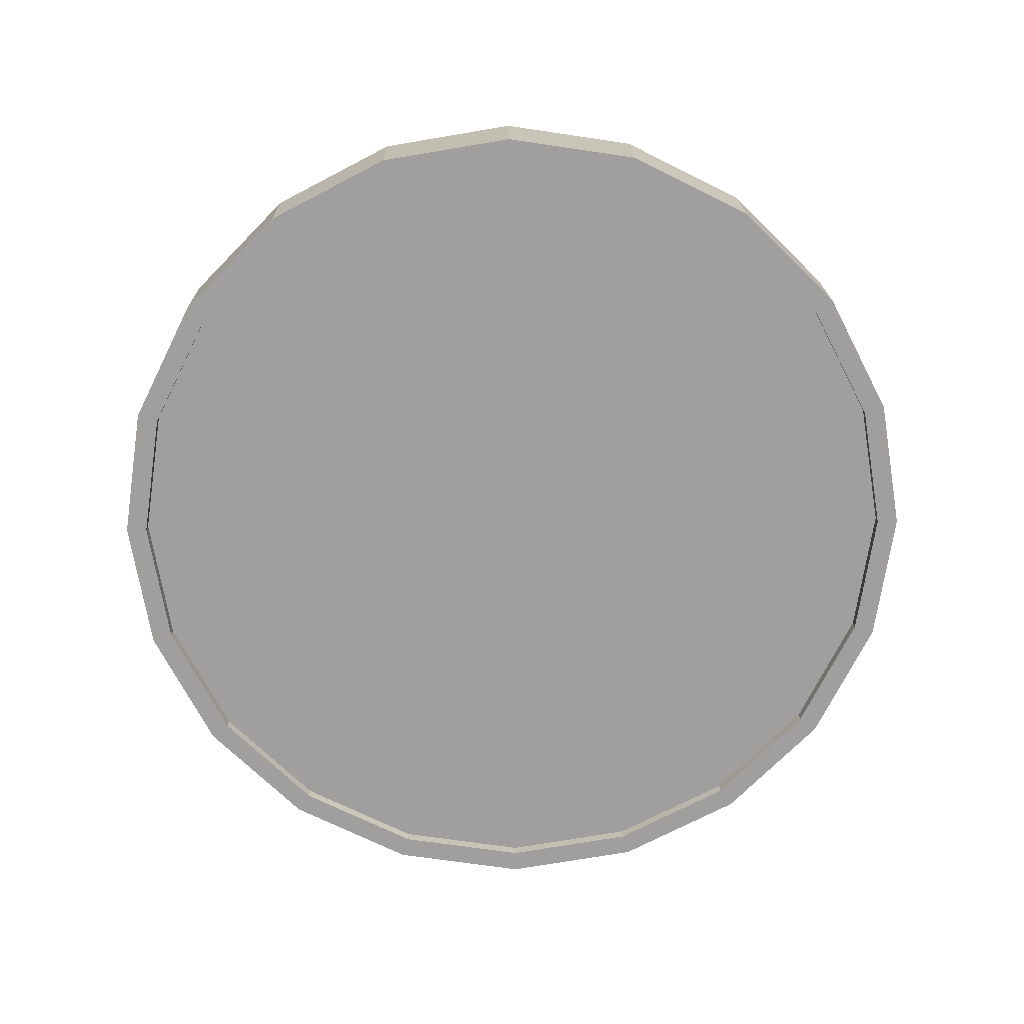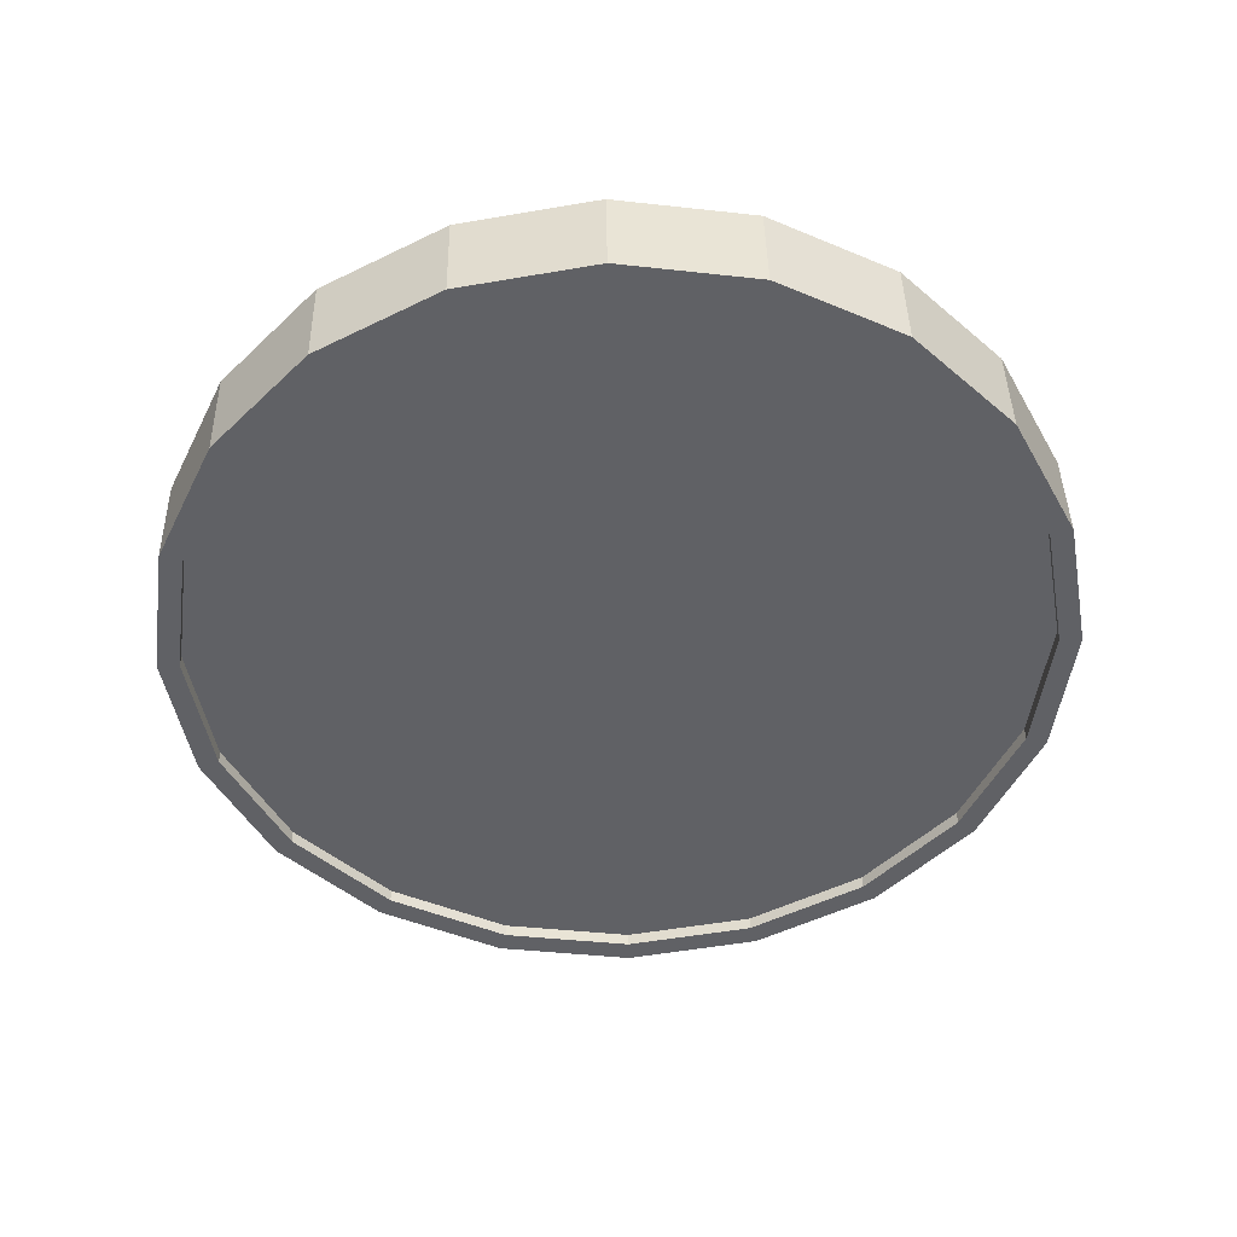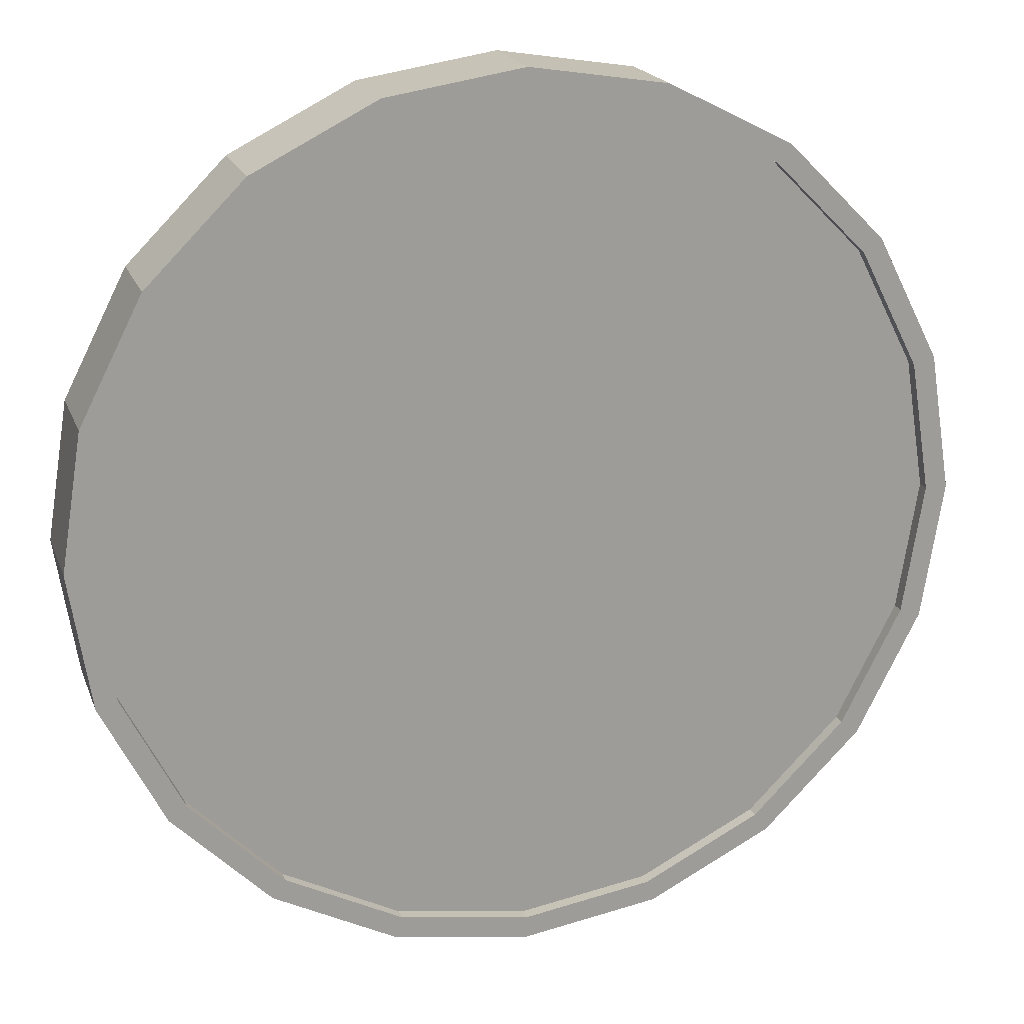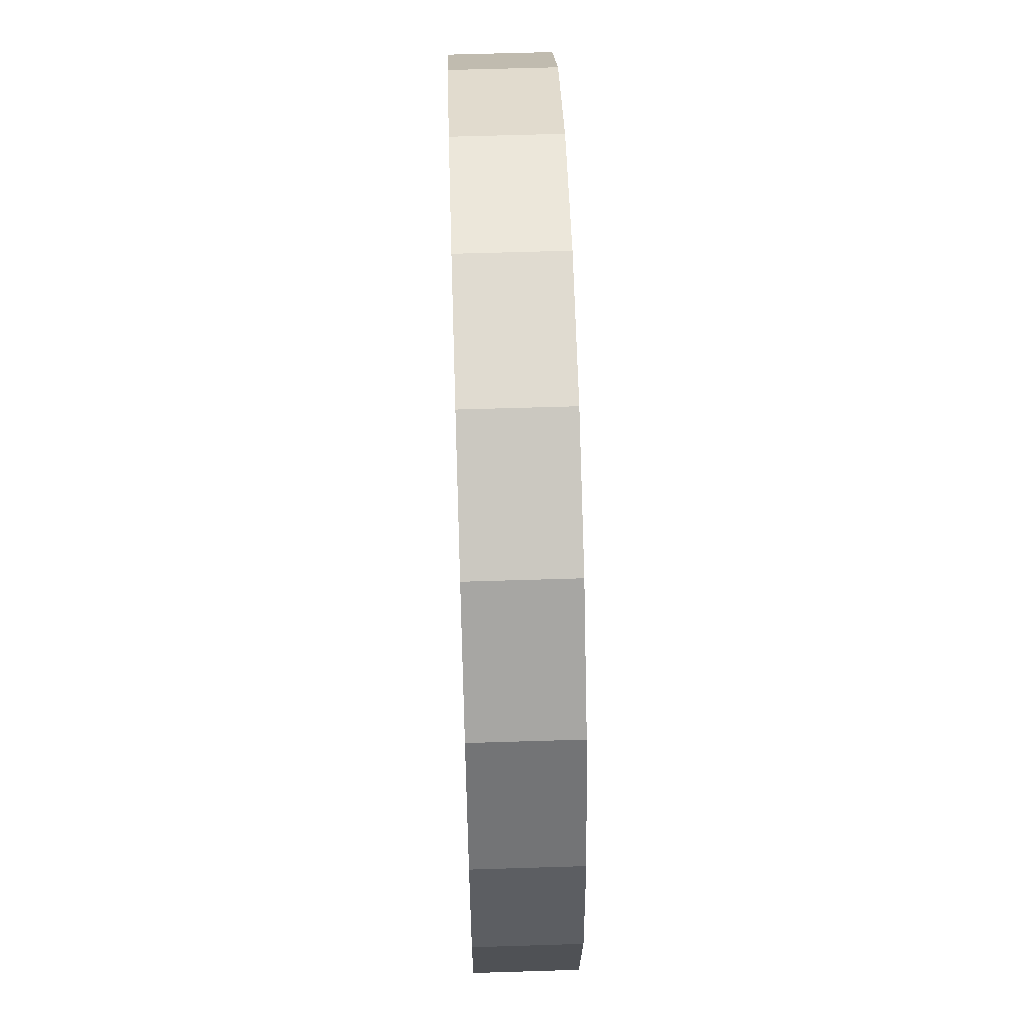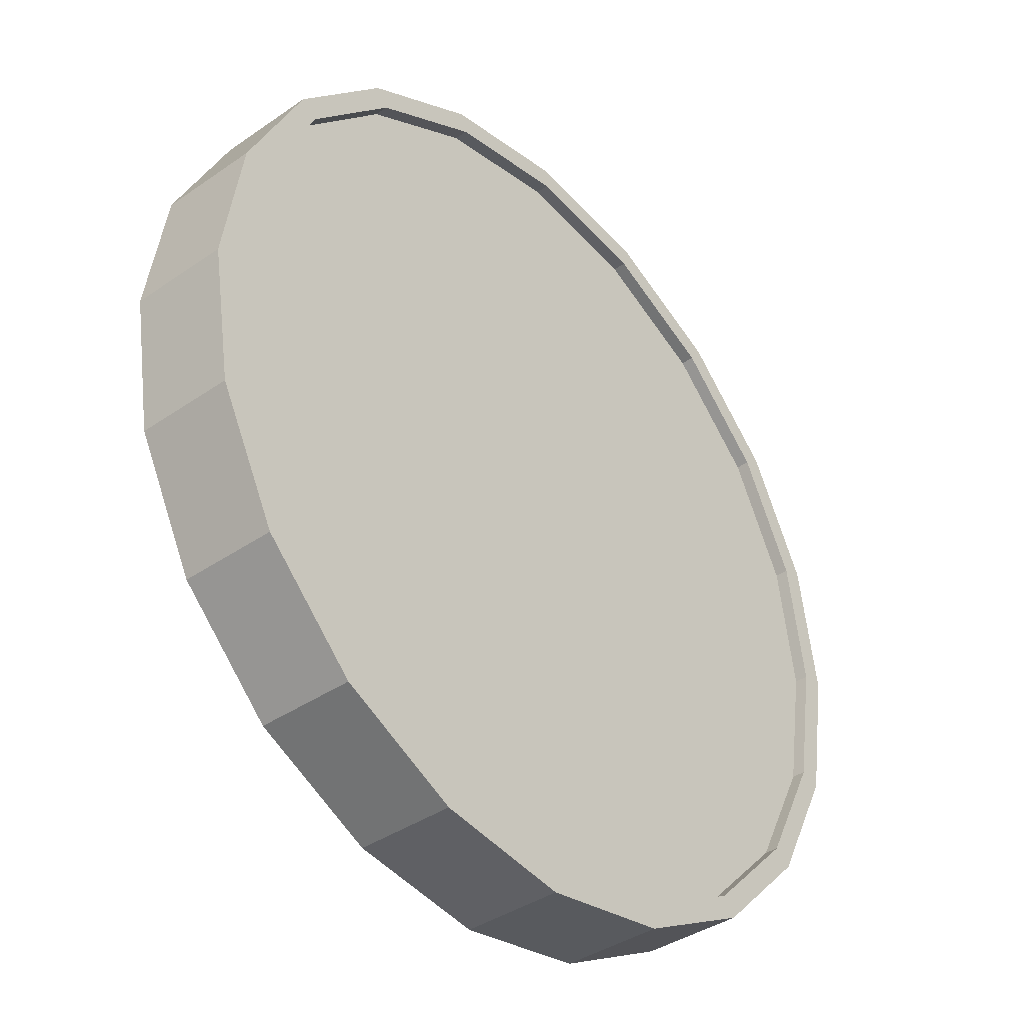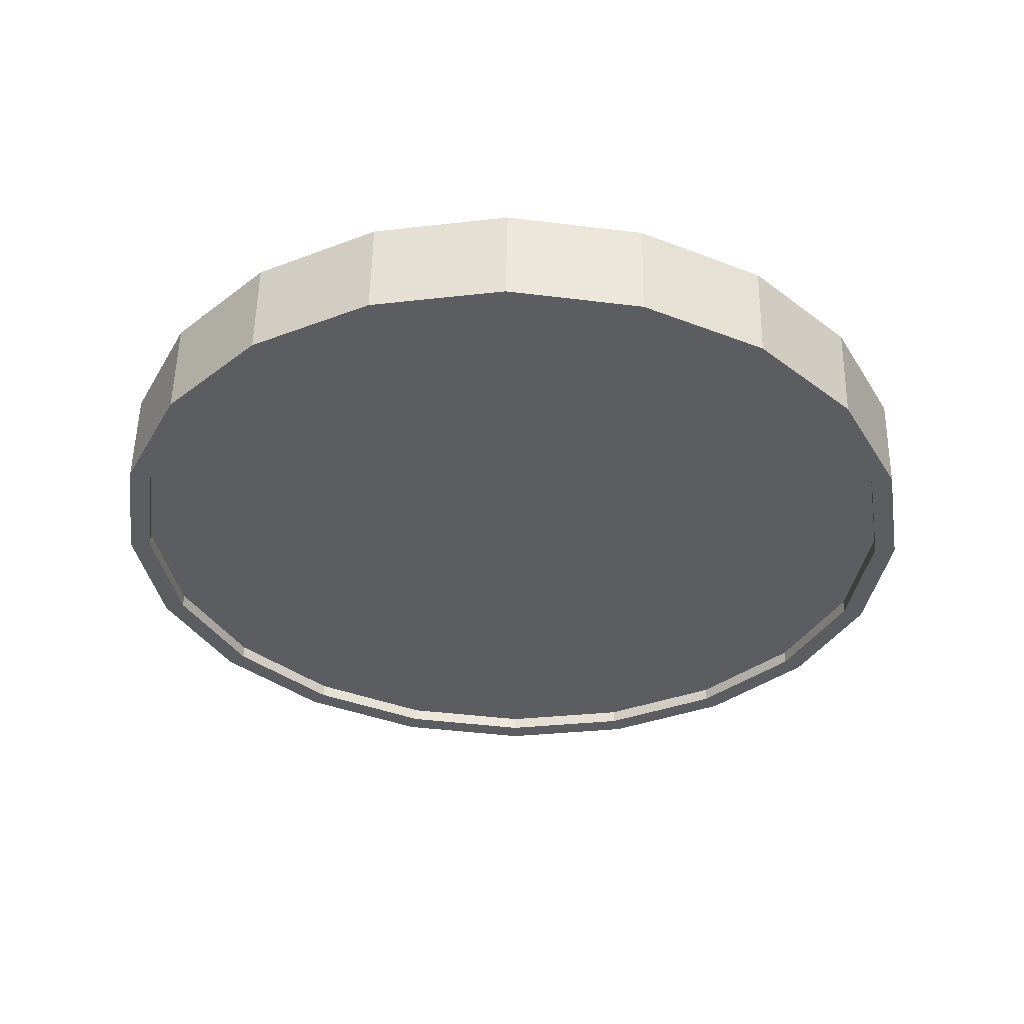
<metadata>
{"format":"obj","ext":"obj","renderer":"f3d","projection":"perspective","resolution":1024,"background":"white","views":[{"elev":-69.6,"azim":72.5,"up":"+Z"},{"elev":-47.0,"azim":55.3,"up":"+Z"},{"elev":19.4,"azim":-18.6,"up":"+Y"},{"elev":61.1,"azim":-93.6,"up":"+Y"},{"elev":-38.4,"azim":-50.6,"up":"+Y"},{"elev":-34.2,"azim":126.7,"up":"+Z"}]}
</metadata>
<code>
o Cylinder
v -1.003 1 0.08147
v -0.996 1 -0.1438
v -0.9541 0.691 0.08299
v -0.9471 0.691 -0.1423
v -0.8121 0.4122 0.08742
v -0.8051 0.4122 -0.1378
v -0.591 0.191 0.09431
v -0.584 0.191 -0.1309
v -0.3124 0.04894 0.103
v -0.3054 0.04894 -0.1223
v -0.003511 -0 0.1126
v 0.003511 -0 -0.1126
v 0.3054 0.04894 0.1223
v 0.3124 0.04894 -0.103
v 0.584 0.191 0.1309
v 0.591 0.191 -0.09431
v 0.8051 0.4122 0.1378
v 0.8121 0.4122 -0.08742
v 0.9471 0.691 0.1423
v 0.9541 0.691 -0.08299
v 0.996 1 0.1438
v 1.003 1 -0.08147
v 0.9471 1.309 0.1423
v 0.9541 1.309 -0.08299
v 0.8051 1.588 0.1378
v 0.8121 1.588 -0.08742
v 0.584 1.809 0.1309
v 0.591 1.809 -0.09431
v 0.3054 1.951 0.1223
v 0.3124 1.951 -0.103
v -0.003512 2 0.1126
v 0.00351 2 -0.1126
v -0.3124 1.951 0.103
v -0.3054 1.951 -0.1223
v -0.591 1.809 0.09431
v -0.584 1.809 -0.1309
v -0.8121 1.588 0.08742
v -0.8051 1.588 -0.1378
v -0.9541 1.309 0.08299
v -0.9471 1.309 -0.1423
v -0.8996 0.7064 -0.1408
v -0.946 1 -0.1422
v -0.7647 0.4416 -0.1366
v -0.5546 0.2314 -0.13
v -0.2899 0.0965 -0.1218
v 0.003511 0.05 -0.1126
v 0.2969 0.0965 -0.1035
v 0.5616 0.2314 -0.09523
v 0.7717 0.4416 -0.08868
v 0.9066 0.7064 -0.08447
v 0.953 1 -0.08303
v 0.9066 1.294 -0.08447
v 0.7717 1.558 -0.08868
v 0.5616 1.769 -0.09523
v 0.2969 1.904 -0.1035
v 0.00351 1.95 -0.1126
v -0.2899 1.904 -0.1218
v -0.5546 1.769 -0.13
v -0.7647 1.558 -0.1366
v -0.8996 1.294 -0.1408
v -0.9005 0.7064 -0.1108
v -0.947 1 -0.1122
v -0.7656 0.4416 -0.1066
v -0.5555 0.2314 -0.1
v -0.2908 0.0965 -0.09179
v 0.002576 0.05 -0.08264
v 0.296 0.0965 -0.07349
v 0.5607 0.2314 -0.06524
v 0.7708 0.4416 -0.05869
v 0.9056 0.7064 -0.05449
v 0.9521 1 -0.05304
v 0.9056 1.294 -0.05449
v 0.7708 1.558 -0.05869
v 0.5607 1.769 -0.06524
v 0.296 1.904 -0.07349
v 0.002575 1.95 -0.08264
v -0.2908 1.904 -0.09179
v -0.5555 1.769 -0.1
v -0.7656 1.558 -0.1066
v -0.9005 1.294 -0.1108
v -0.953 1 0.08303
v -0.9066 0.7064 0.08447
v -0.7717 0.4416 0.08868
v -0.5616 0.2314 0.09523
v -0.2969 0.0965 0.1035
v -0.003511 0.05 0.1126
v 0.2899 0.0965 0.1218
v 0.5546 0.2314 0.13
v 0.7647 0.4416 0.1366
v 0.8996 0.7064 0.1408
v 0.946 1 0.1422
v 0.8996 1.294 0.1408
v 0.7647 1.558 0.1366
v 0.5546 1.769 0.13
v 0.2899 1.904 0.1218
v -0.003512 1.95 0.1126
v -0.2969 1.904 0.1035
v -0.5616 1.769 0.09523
v -0.7717 1.558 0.08868
v -0.9066 1.294 0.08447
v -0.9521 1 0.05304
v -0.9056 0.7064 0.05449
v -0.7708 0.4416 0.05869
v -0.5607 0.2314 0.06524
v -0.296 0.0965 0.07349
v -0.002576 0.05 0.08264
v 0.2908 0.0965 0.09179
v 0.5555 0.2314 0.1
v 0.7656 0.4416 0.1066
v 0.9005 0.7064 0.1108
v 0.947 1 0.1122
v 0.9005 1.294 0.1108
v 0.7656 1.558 0.1066
v 0.5555 1.769 0.1
v 0.2908 1.904 0.09179
v -0.002577 1.95 0.08264
v -0.296 1.904 0.07349
v -0.5607 1.769 0.06524
v -0.7708 1.558 0.05869
v -0.9056 1.294 0.05449
g Cylinder_Cylinder_Material.001
f 1 2 4 3
f 3 4 6 5
f 5 6 8 7
f 7 8 10 9
f 9 10 12 11
f 11 12 14 13
f 13 14 16 15
f 15 16 18 17
f 17 18 20 19
f 19 20 22 21
f 21 22 24 23
f 23 24 26 25
f 25 26 28 27
f 27 28 30 29
f 29 30 32 31
f 31 32 34 33
f 33 34 36 35
f 35 36 38 37
f 14 12 46 47
f 37 38 40 39
f 39 40 2 1
f 21 23 92 91
f 50 49 69 70
f 24 22 51 52
f 34 32 56 57
f 10 8 44 45
f 20 18 49 50
f 30 28 54 55
f 40 38 59 60
f 6 4 41 43
f 16 14 47 48
f 26 24 52 53
f 36 34 57 58
f 12 10 45 46
f 22 20 50 51
f 32 30 55 56
f 2 40 60 42
f 8 6 43 44
f 18 16 48 49
f 4 2 42 41
f 28 26 53 54
f 38 36 58 59
f 61 62 80 79 78 77 76 75 74 73 72 71 70 69 68 67 66 65 64 63
f 43 41 61 63
f 58 57 77 78
f 51 50 70 71
f 44 43 63 64
f 59 58 78 79
f 52 51 71 72
f 45 44 64 65
f 60 59 79 80
f 53 52 72 73
f 46 45 65 66
f 42 60 80 62
f 54 53 73 74
f 47 46 66 67
f 55 54 74 75
f 48 47 67 68
f 56 55 75 76
f 49 48 68 69
f 41 42 62 61
f 57 56 76 77
f 83 84 104 103
f 31 33 97 96
f 7 9 85 84
f 17 19 90 89
f 27 29 95 94
f 37 39 100 99
f 3 5 83 82
f 13 15 88 87
f 23 25 93 92
f 33 35 98 97
f 9 11 86 85
f 19 21 91 90
f 29 31 96 95
f 39 1 81 100
f 5 7 84 83
f 15 17 89 88
f 1 3 82 81
f 25 27 94 93
f 35 37 99 98
f 11 13 87 86
f 101 102 103 104 105 106 107 108 109 110 111 112 113 114 115 116 117 118 119 120
f 98 99 119 118
f 91 92 112 111
f 84 85 105 104
f 99 100 120 119
f 92 93 113 112
f 85 86 106 105
f 100 81 101 120
f 93 94 114 113
f 86 87 107 106
f 94 95 115 114
f 87 88 108 107
f 95 96 116 115
f 88 89 109 108
f 81 82 102 101
f 96 97 117 116
f 89 90 110 109
f 82 83 103 102
f 97 98 118 117
f 90 91 111 110

</code>
